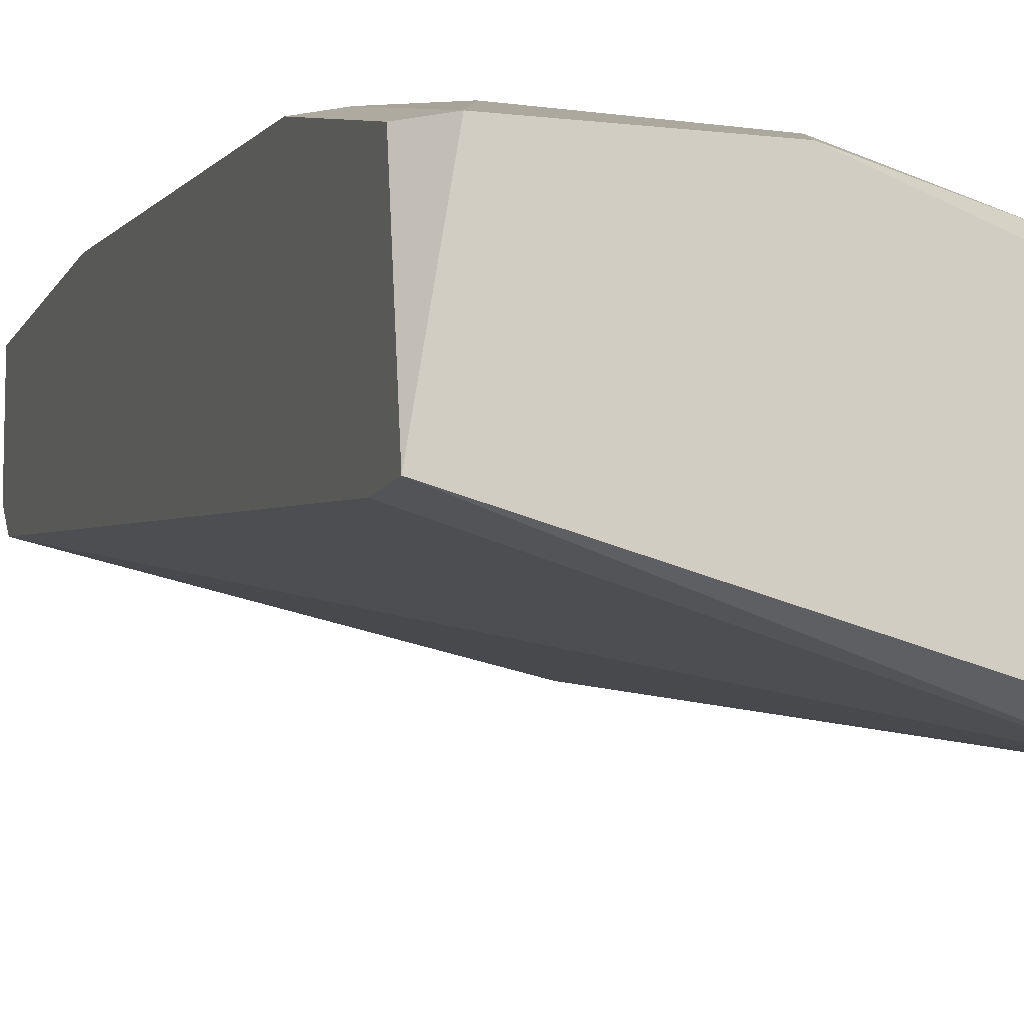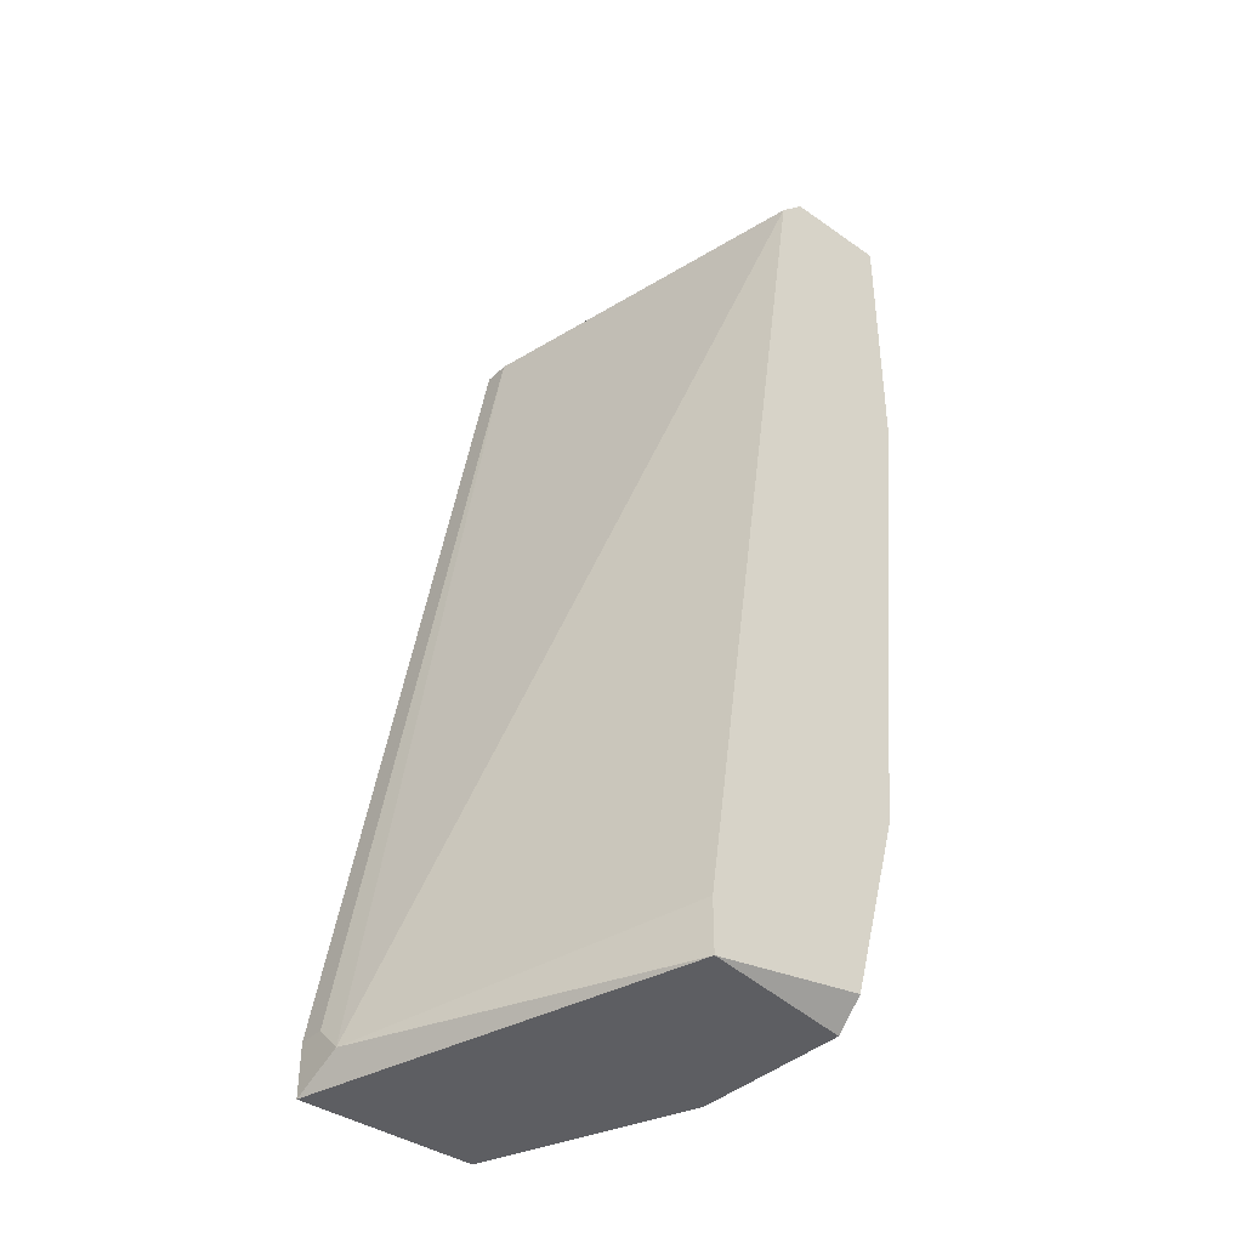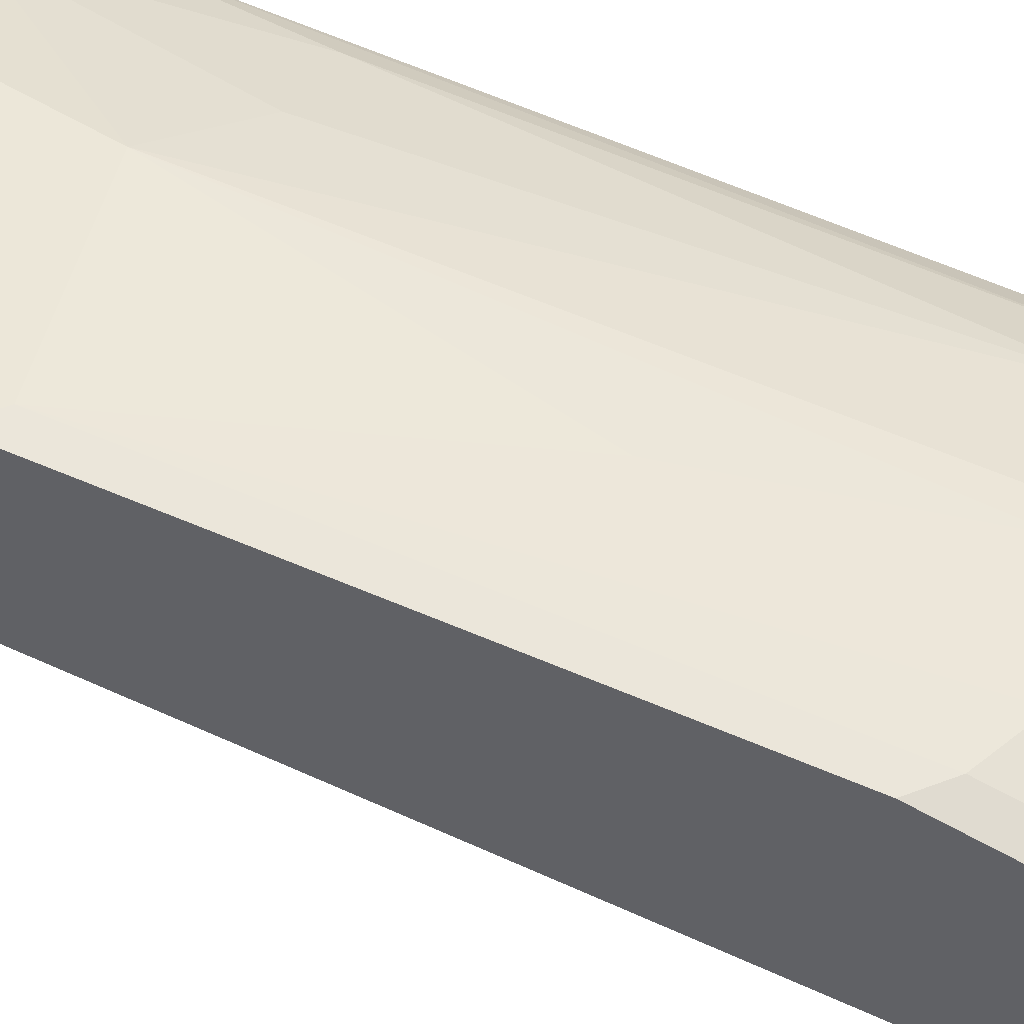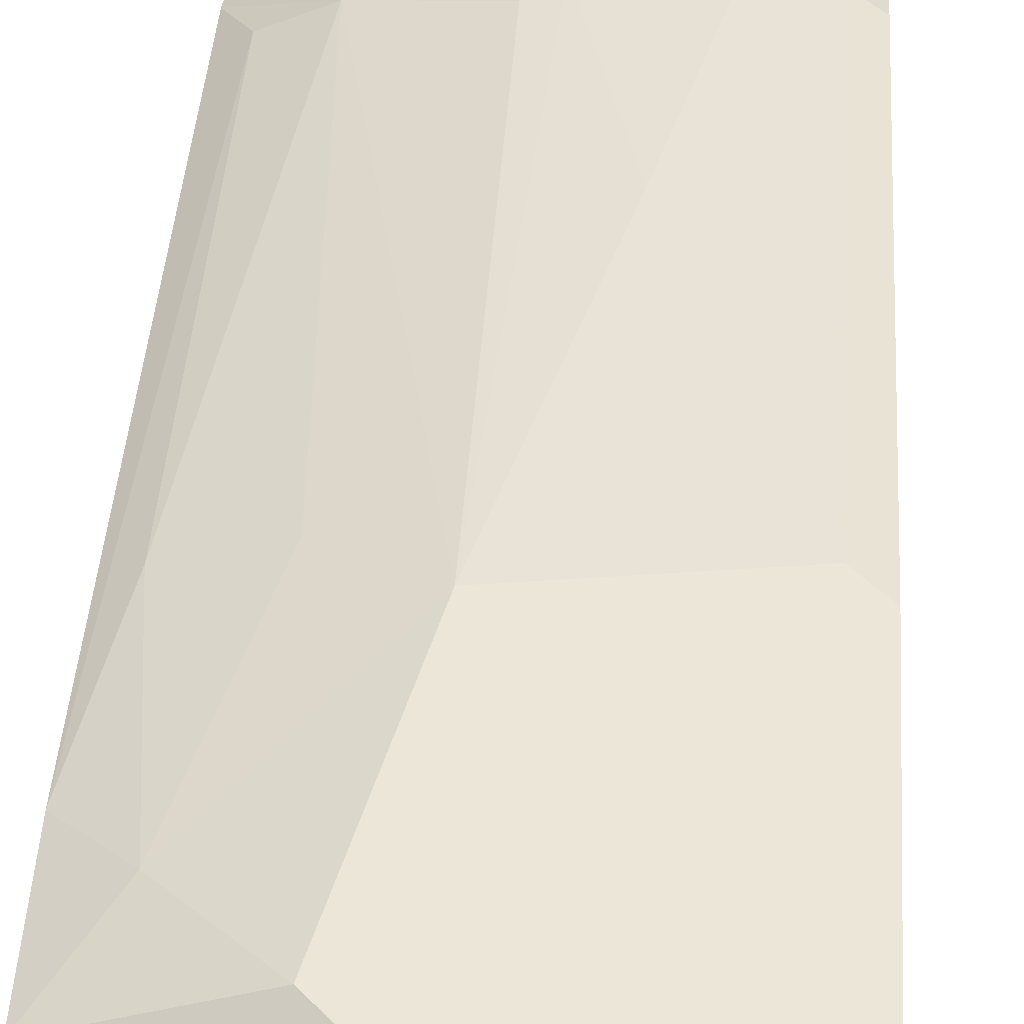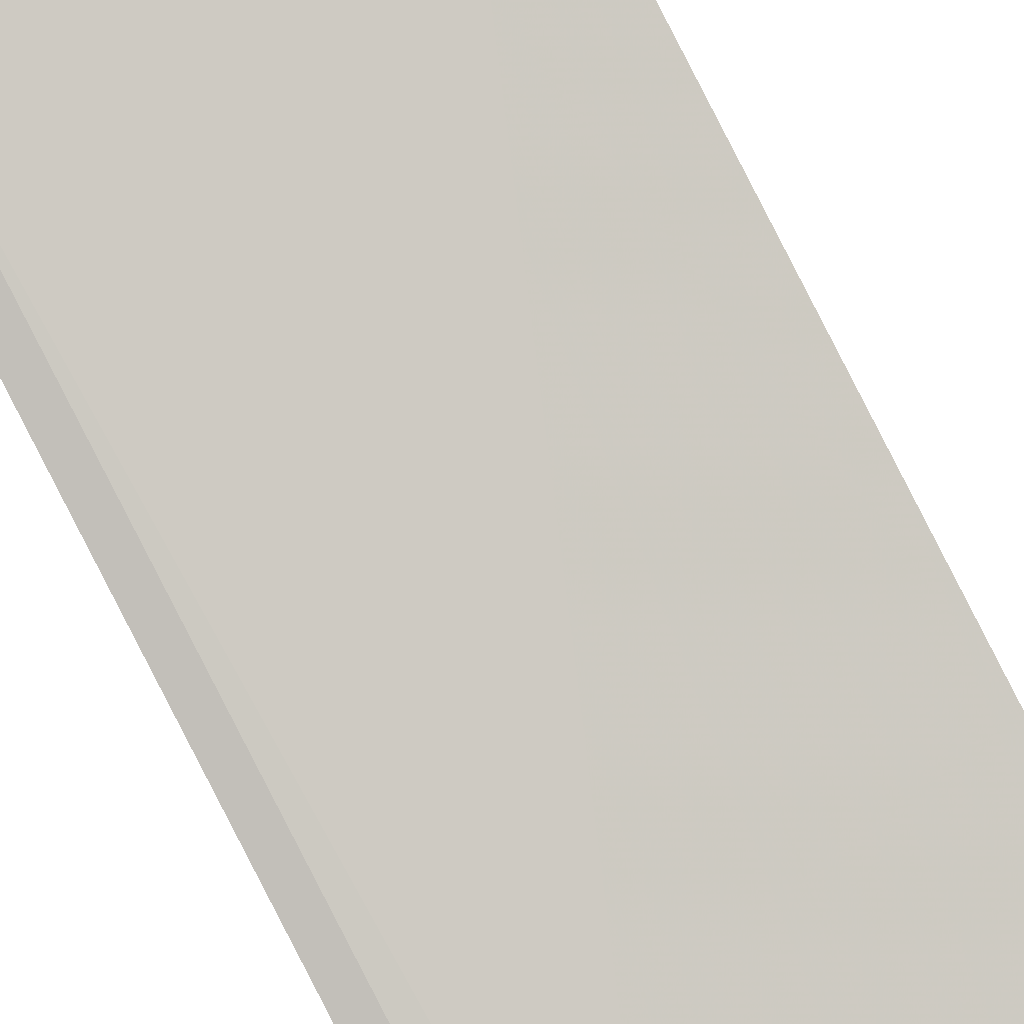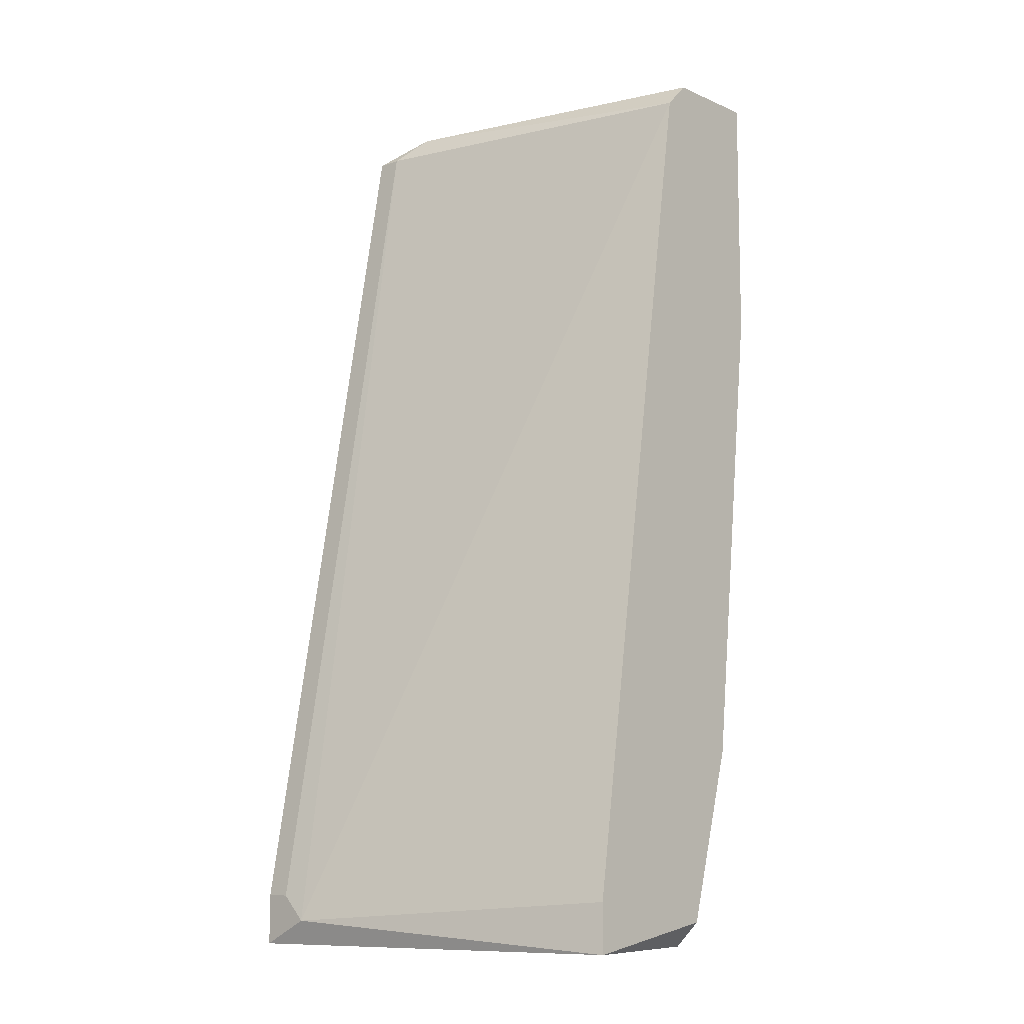
<metadata>
{"format":"obj","ext":"obj","renderer":"f3d","projection":"perspective","resolution":1024,"background":"white","views":[{"elev":-10.2,"azim":162.9,"up":"+Y"},{"elev":-39.3,"azim":49.1,"up":"+Z"},{"elev":50.1,"azim":112.1,"up":"+Y"},{"elev":46.6,"azim":3.6,"up":"+Y"},{"elev":-79.1,"azim":27.8,"up":"+Y"},{"elev":-9.5,"azim":42.5,"up":"+Z"}]}
</metadata>
<code>
v -0.009267 0.04027 0.04721
v -0.0129 0.03845 0.02544
v -0.01652 0.02757 0.04721
v -0.01652 0.03845 0.03995
v -0.01652 0.01488 -0.01808
v 0.005236 0.03664 -0.007198
v 0.005236 0.04027 0.02725
v 0.005236 0.03301 -0.01989
v -0.02015 0.02576 0.04539
v -0.02015 0.0312 -0.01082
v -0.02015 0.03664 0.03632
v -0.02015 0.03664 0.04539
v -0.02015 0.03483 0.04721
v -0.02015 0.02939 -0.01626
v -0.02015 0.02757 -0.01989
v -0.02015 0.01488 -0.01626
v -0.02015 0.01488 -0.01989
v 0.001606 0.03664 -0.009011
v -0.007456 0.03664 -0.005385
v -0.007456 0.03483 -0.01445
v -0.007456 0.04027 0.02906
v -0.005646 0.03664 -0.007198
v -0.005646 0.03301 -0.01989
v -0.002021 0.03845 0.007312
v -0.01471 0.0312 -0.01808
v -0.01471 0.03483 -0.007198
v 0.007052 0.0312 0.04539
v 0.007052 0.03664 -0.005385
v 0.007052 0.02213 -0.01626
v 0.007052 0.02213 -0.01989
v 0.007052 0.04027 0.02906
v 0.007052 0.04027 0.04721
v 0.007052 0.03301 -0.01808
v 0.007052 0.03301 0.04721
v -0.01108 0.04027 0.04539
v -0.01834 0.02576 0.04539
v -0.01834 0.03664 0.02544
v -0.01834 0.03301 -0.007198
v -0.01834 0.01488 -0.01626
f 26 21 19
f 33 32 27
f 33 27 30
f 14 9 11
f 9 14 17
f 30 17 23
f 1 32 31
f 32 33 31
f 1 31 21
f 32 1 13
f 11 9 13
f 30 27 29
f 32 13 3
f 13 9 3
f 17 14 15
f 23 17 15
f 9 39 36
f 3 9 36
f 27 3 36
f 39 17 5
f 17 30 5
f 29 27 5
f 30 29 5
f 36 39 5
f 27 36 5
f 22 21 24
f 27 32 34
f 3 27 34
f 32 3 34
f 14 11 10
f 26 14 10
f 33 30 8
f 30 23 8
f 26 22 20
f 13 1 12
f 11 13 12
f 4 11 12
f 22 24 18
f 8 23 18
f 6 8 18
f 23 20 18
f 20 22 18
f 31 33 28
f 6 31 28
f 33 8 28
f 8 6 28
f 14 26 25
f 15 14 25
f 23 15 25
f 20 23 25
f 26 20 25
f 11 4 37
f 1 21 35
f 21 4 35
f 12 1 35
f 4 12 35
f 21 26 2
f 4 21 2
f 26 37 2
f 37 4 2
f 21 31 7
f 31 6 7
f 24 21 7
f 6 18 7
f 18 24 7
f 39 9 16
f 9 17 16
f 17 39 16
f 10 11 38
f 26 10 38
f 37 26 38
f 11 37 38
f 22 26 19
f 21 22 19

</code>
